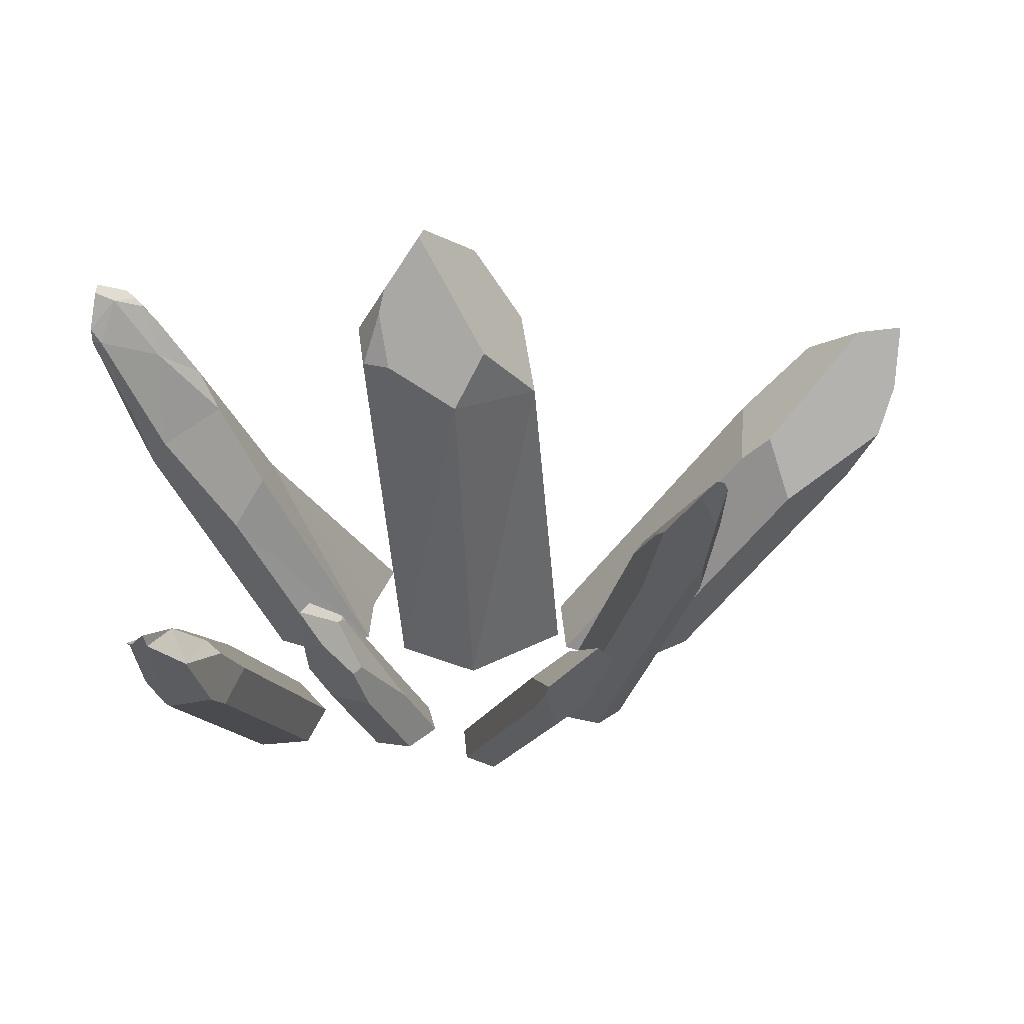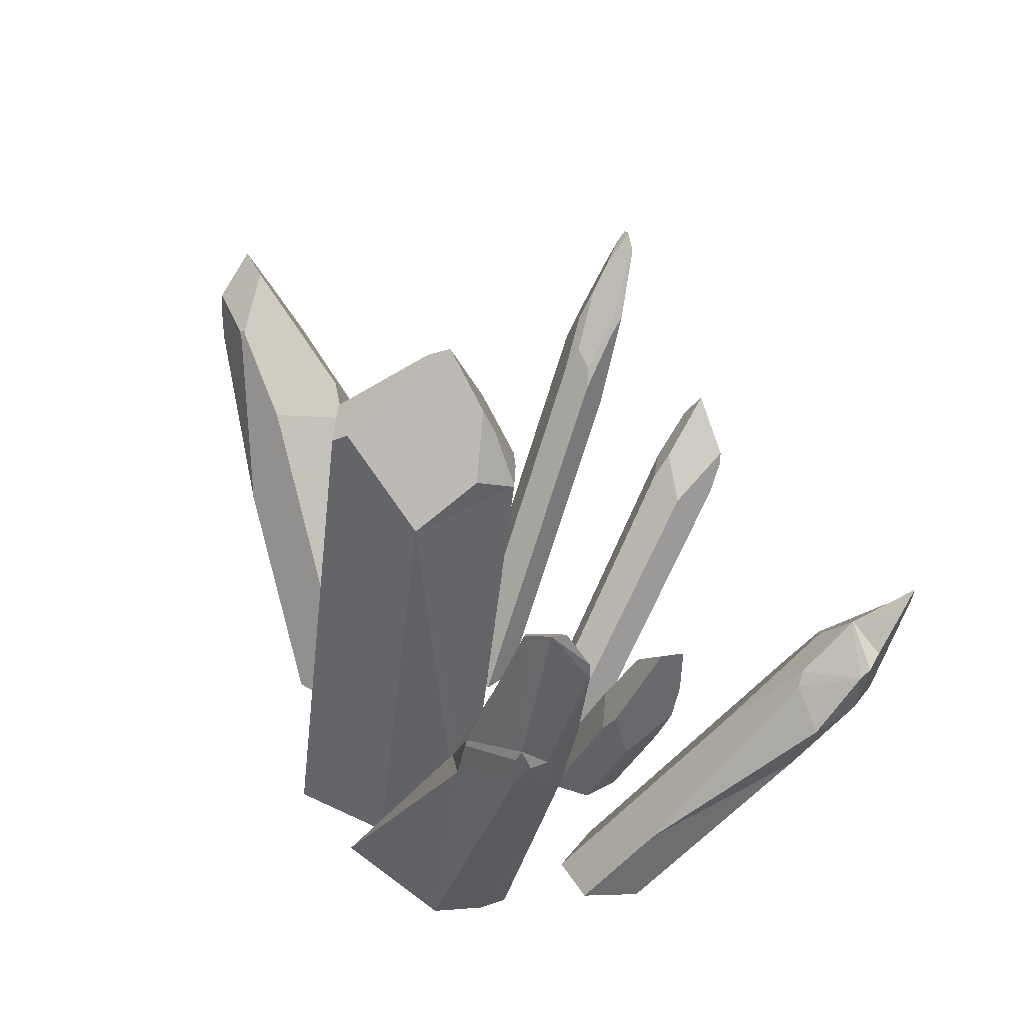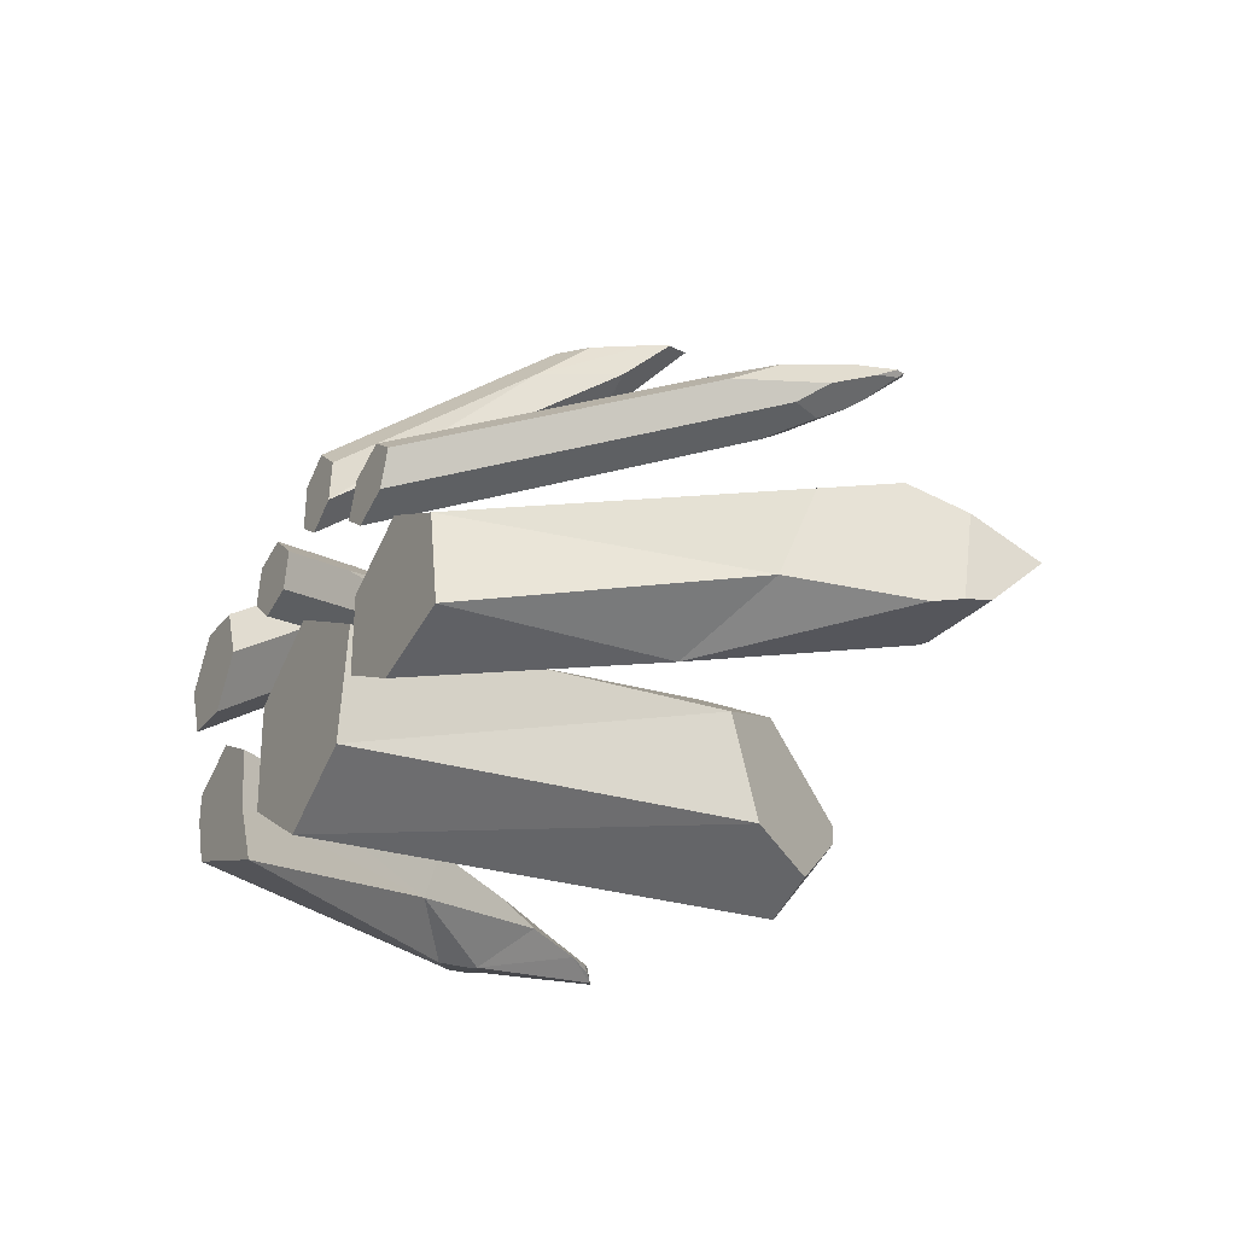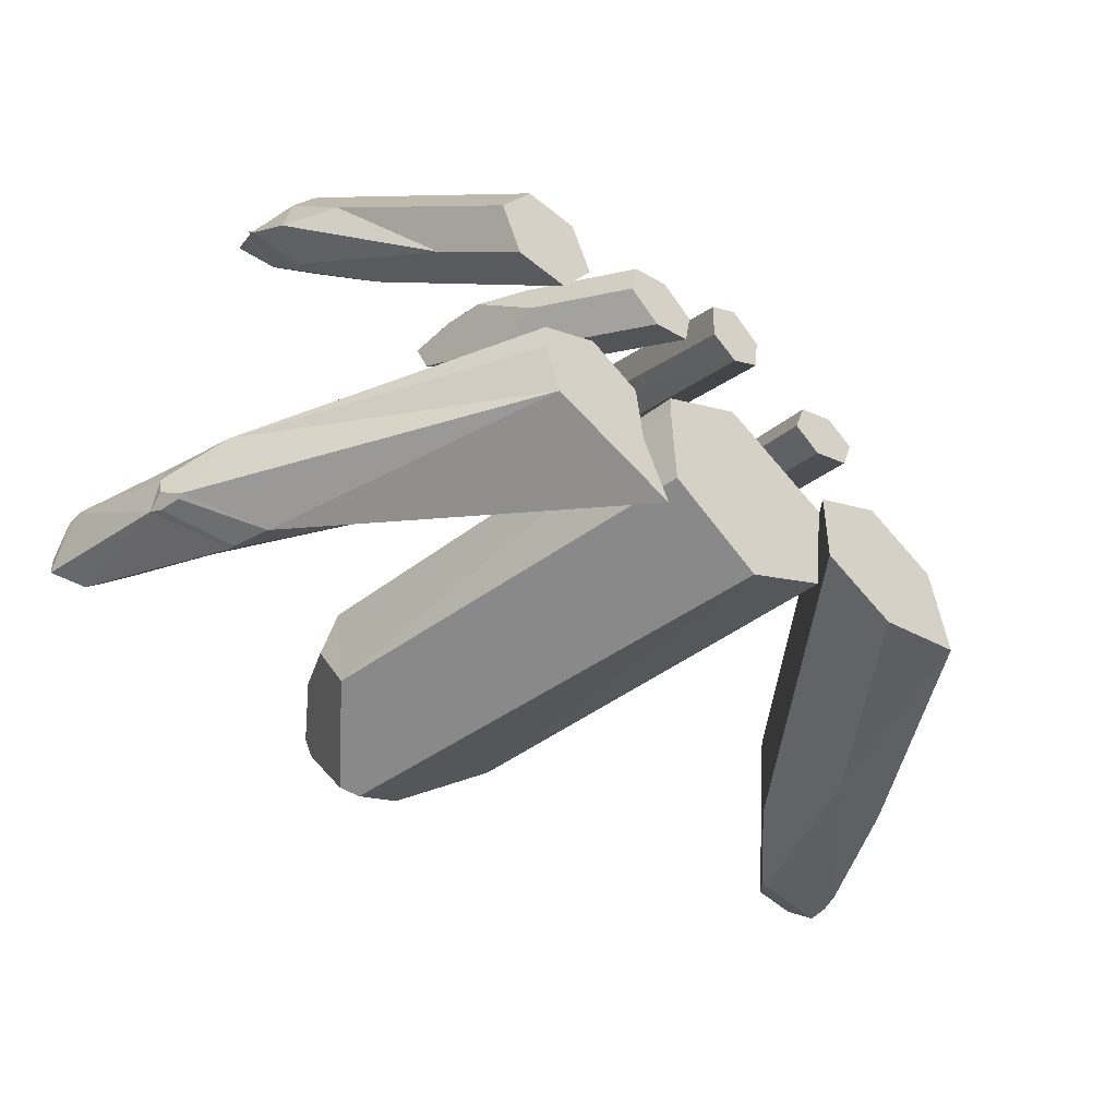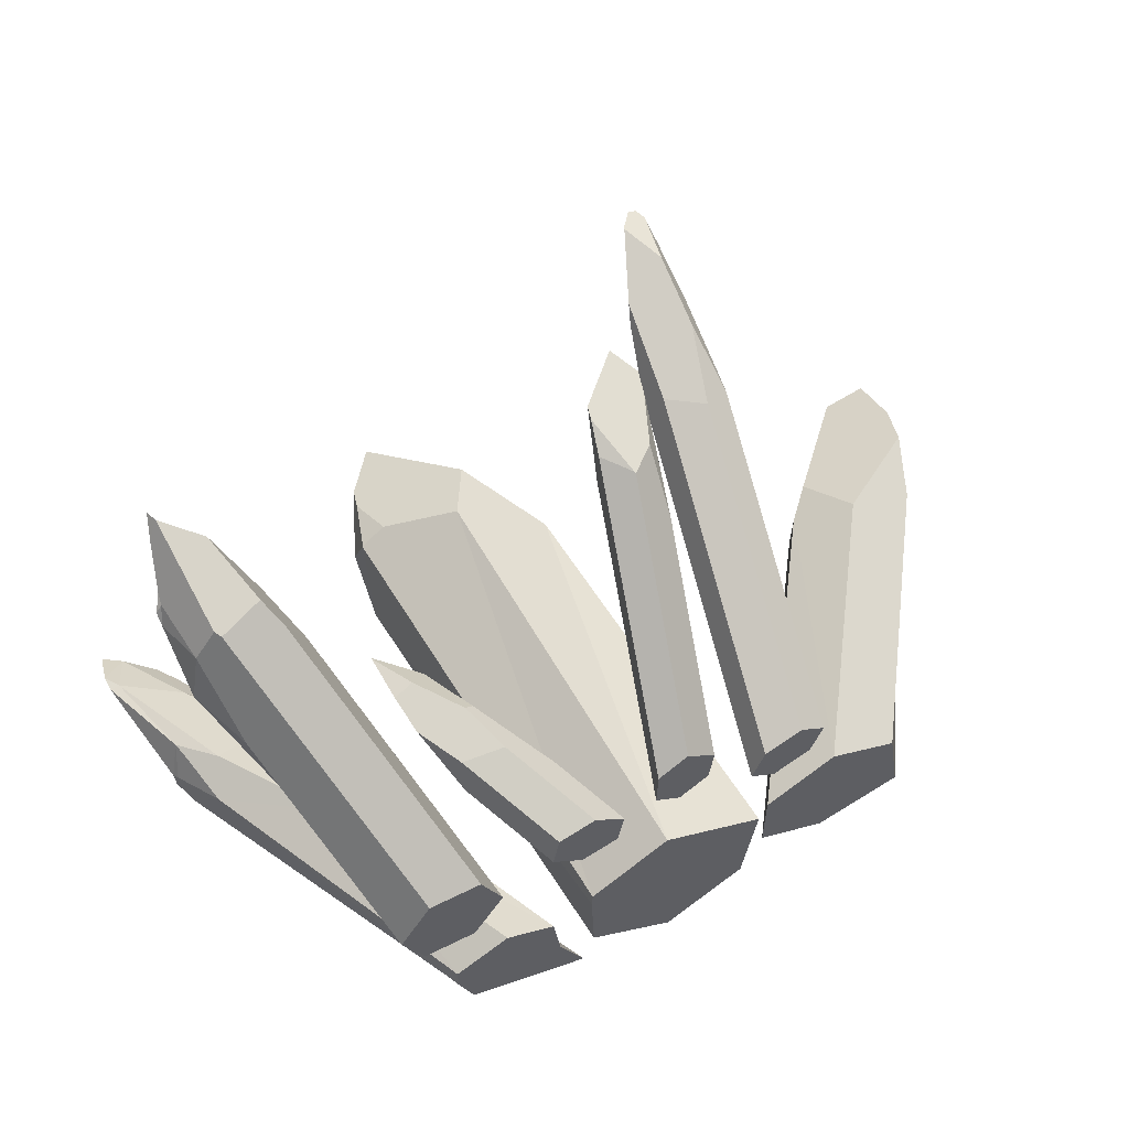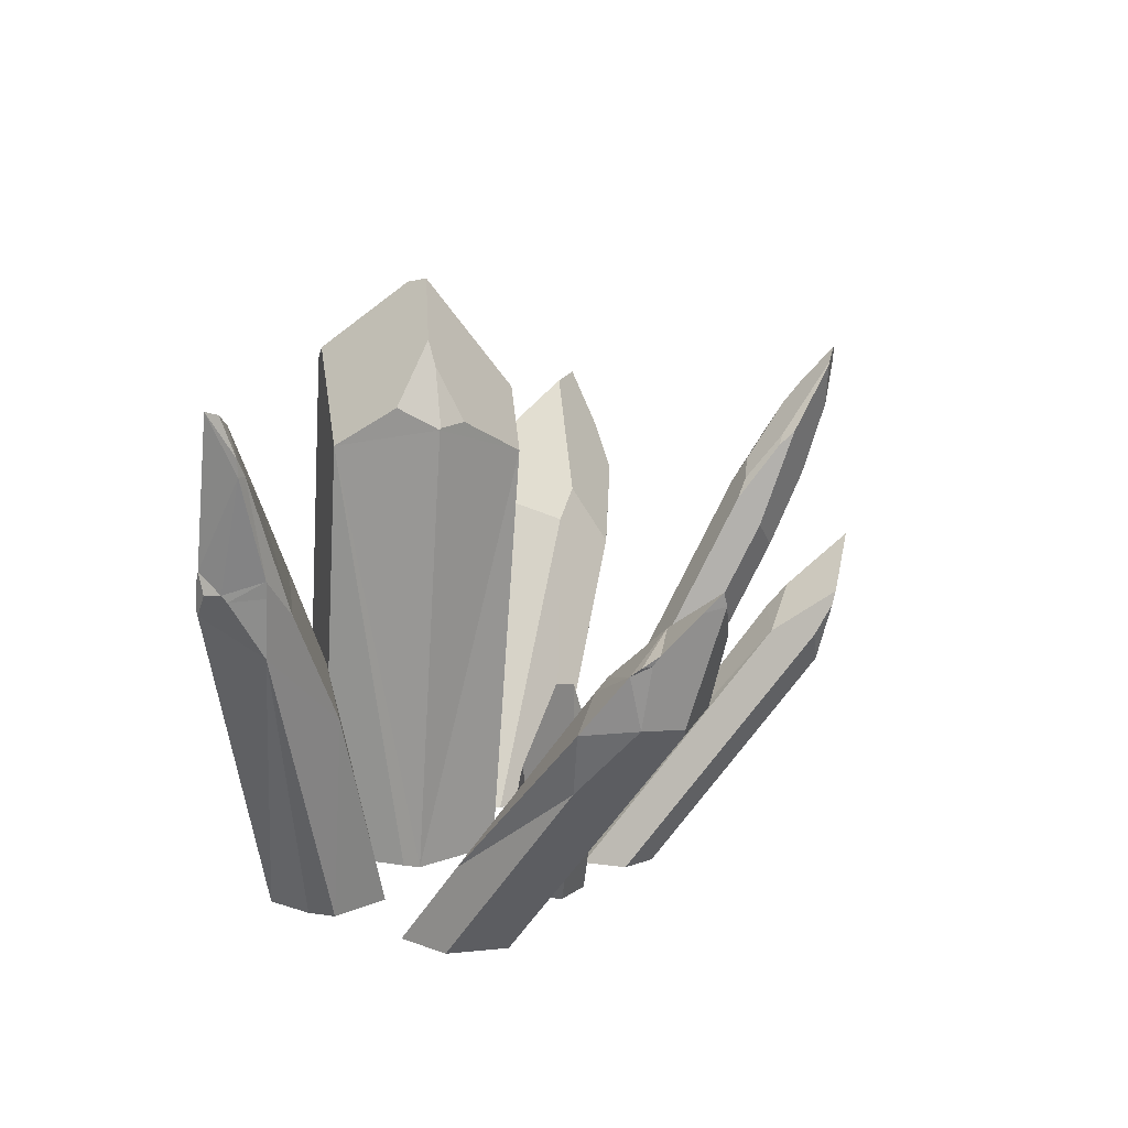
<metadata>
{"format":"obj","ext":"obj","renderer":"f3d","projection":"perspective","resolution":1024,"background":"white","views":[{"elev":38.1,"azim":-4.0,"up":"+Y"},{"elev":36.3,"azim":-114.5,"up":"+Y"},{"elev":-30.2,"azim":61.0,"up":"+Z"},{"elev":-46.7,"azim":-41.7,"up":"+Z"},{"elev":58.1,"azim":-28.2,"up":"+Z"},{"elev":12.7,"azim":-71.1,"up":"+Y"}]}
</metadata>
<code>
o Plane.001_Plane.005
v -1.156 3.92 -0.4432
v -1.18 3.741 -1.385
v -1.187 4.091 -0.8103
v -1.148 3.935 -0.4376
v -0.4541 4.37 -1.845
v -0.5875 4.477 -1.753
v 0.4241 3.708 -1.494
v 0.4878 3.434 -0.5923
v -0.5344 5.058 -0.9686
v -0.0255 4.416 -1.624
v -0.3103 3.635 -0.0586
v -0.9265 4.631 -0.6298
v -0.9855 4.423 -0.545
v -0.9178 3.959 -0.3192
v -0.5837 5.096 -0.7808
v -0.02003 4.134 -0.2346
v 0.2681 2.086 2.029
v 0.2726 2.078 2.404
v 0.5646 2.23 1.911
v 0.836 2.258 2.089
v 0.5907 2.432 2.081
v 0.6484 1.547 1.957
v 0.4656 1.818 2.375
v 0.3733 2.454 2.559
v 0.3438 2.342 2.539
v 0.4611 1.831 2.38
v 0.8022 2.87 2.542
v 0.9421 2.64 2.446
v 0.8911 2.447 2.412
v 0.7039 2.015 2.357
v 0.5639 2.228 1.909
v 0.5147 2.35 2.069
v 0.583 2.232 1.923
v 0.8494 2.306 2.134
v 0.9016 2.487 2.419
v 0.586 2.66 2.551
v 1.851 3.242 1.515
v 1.236 3.033 1.463
v 1.592 2.555 1.677
v 1.296 2.787 1.653
v 1.846 2.666 1.555
v 1.793 3.194 1.914
v 1.373 3.511 1.801
v 1.422 3.636 1.926
v 1.489 3.138 1.338
v 1.853 3.267 1.526
v 1.872 4.266 2.102
v 1.875 3.326 1.574
v 1.931 4.032 2.011
v 1.947 3.554 1.753
v 1.682 3.576 1.579
v 1.314 3.205 1.509
v 1.417 3.598 1.813
v 1.478 3.349 1.474
v 1.703 3.842 1.743
v 1.754 4.028 1.884
v 1.876 4.337 2.163
v 1.913 4.244 2.148
v 1.842 3.824 2.103
v 1.689 4.206 2.163
v 1.703 4.233 2.165
v 1.81 4.353 2.171
v 3.038 2.15 -0.3586
v 3.757 3.634 -1.103
v 4.169 3.67 -1.1
v 3.53 1.942 -1.36
v 3.694 2.171 -0.6924
v 3.945 2.728 -0.6154
v 4.106 3.142 -0.825
v 2.598 2.431 -0.6924
v 2.708 2.584 -1.36
v 3.328 3.222 -1.445
v 3.747 3.628 -1.108
v 3.359 3.253 -1.439
v 3.739 3.619 -1.096
v 2.859 2.694 -0.6548
v 4.026 3.101 -1.473
v 3.929 2.885 -1.504
v 3.428 3.226 -1.47
v 2.681 1.651 -1.694
v 3.352 3.163 -1.48
v 4.065 3.302 -1.446
v -2.164 2.011 -1.492
v -3.313 2.478 -1.008
v -3.53 2.949 -1.207
v -3.409 2.972 -0.9401
v -3.465 2.809 -1.492
v -2.786 3.363 -1.258
v -3.129 3.94 -1.289
v -3.442 3.112 -0.9237
v -3.455 2.859 -1.509
v -2.847 2.481 -1.733
v -2.24 2.176 -1.008
v -2.534 1.8 -0.7663
v -2.617 2.995 -1.133
v -3.157 2.792 -0.8524
v -3.655 3.941 -0.9617
v -3.146 3.678 -1.115
v -3.322 4.196 -1.336
v -3.257 4.127 -1.291
v -3.509 4.284 -1.167
v -3.557 3.008 -1.242
v -3.55 2.993 -1.39
v -3.737 3.946 -0.978
v -3.739 4.085 -0.9833
v -3.674 4.386 -1.15
v -2.918 2.88 -1.675
v -3.48 3.06 -1.49
v -2.922 2.827 -1.69
v -3.405 4.258 -1.378
v -3.663 4.403 -1.275
v -3.515 3.166 -1.45
v -3.007 2.1 2.191
v -3.126 1.602 1.378
v -3.342 2.675 1.966
v -3.076 3.11 2.515
v -3.272 2.76 2.085
v -3.043 2.159 2.207
v -3.288 2.681 2.03
v -3.228 2.171 1.93
v -3.109 3.219 2.5
v -3.167 3.068 2.361
v -2.537 1.775 1.036
v -2.648 2.591 1.882
v -2.9 2.458 1.568
v -2.919 2.878 2.029
v -2.68 0.7487 0.2706
v -3.34 2.604 1.877
v -3.333 2.123 1.48
v -2.971 2.354 1.493
v -2.354 2.066 1.691
v -2.52 2.006 2.098
v -2.62 2.221 2.264
v -2.524 2.494 1.958
v -2.778 2.826 2.448
v -1.63 0.8151 0.5202
v -1.77 2.034 0.7784
v -1.25 0.8274 0.9255
v -1.611 0.897 0.8622
v -1.811 1.3 0.8932
v -1.842 1.64 0.9481
v -1.472 1.061 0.3448
v -1.244 1.278 0.4827
v -1.458 1.774 0.6936
v -1.764 2.03 0.7752
v -1.473 1.796 0.7024
v -1.766 2.022 0.7708
v -1.592 1.255 0.4221
v -1.467 1.783 0.7413
v -0.8941 0.6446 0.6386
v -1.435 1.737 0.7172
v -1.848 2.068 0.947
v -1.852 2.057 0.9557
v -1.662 1.68 0.9932
v -1.384 1.272 0.9779
v -1.502 1.8 0.8098
v -1.306 1.295 0.9058
v -0.6532 0 0.15
v -0.5961 0 0.4708
v -0.07402 0 0.358
v 0.1905 0 0.5153
v -0.8679 -0 0.7102
v -0.3023 0 0.5224
v 0.2255 0 0.8395
v -0.2955 0 0.9034
v -0.03161 0 1.062
v -2.184 -0 -1.248
v -2.045 0 -1.655
v -1.992 0 -0.3259
v -1.72 1e-06 0.105
v -1.257 0 -1.008
v -1.698 0 -0.7691
v -2.183 0 -1.01
v -0.9819 0 0.06864
v -1.254 0 0.308
v -1.197 0 0.6288
v -2.45 -0 -0.304
v -2.635 -0 0.1488
v -1.905 0 0.5578
v -2.362 0 0.5797
v 1.5 -0 -1.694
v 2.288 0 -1.498
v 0.8593 1e-06 -0.9705
v 0.8593 -0 -1.36
v 2.146 -0 -0.6937
v 1.5 0 -0.3581
v 0.8593 0 -0.6924
v 0.8686 0 -0.09857
v 1.21 0 0.03137
v 0.6361 0 0.07462
v 1.319 0 0.3345
v 0.745 -0 0.3778
v 1.086 0 0.5077
v 0.6677 0 -1.825
v -0.9573 0 -2.077
v 0.7884 0 -0.8993
v -0.1586 0 -0.3836
v -0.0717 1e-06 -2.235
v -0.8522 0 -1.719
v -1.193 0 -1.531
v -0.8758 0 -0.7937
v -0.8832 0 -0.9414
f 14 13 4
f 16 10 9
f 6 10 5
f 14 16 13
f 13 3 4
f 6 12 9
f 34 20 33
f 31 19 33
f 32 19 31
f 36 28 27
f 29 30 22
f 26 25 18
f 36 21 32
f 35 34 28
f 24 25 29
f 34 21 28
f 24 32 17
f 46 48 37
f 55 54 53
f 52 43 53
f 54 51 45
f 42 50 59
f 58 47 57
f 55 49 50
f 47 62 57
f 60 53 44
f 59 44 42
f 62 61 58
f 75 64 73
f 71 76 72
f 76 68 75
f 77 78 79
f 73 82 79
f 79 72 74
f 68 78 69
f 69 82 65
f 100 89 99
f 86 85 84
f 96 95 98
f 112 107 108
f 97 98 101
f 85 86 90
f 100 98 89
f 110 89 107
f 111 101 110
f 109 91 108
f 104 90 97
f 112 104 111
f 108 91 103
f 117 115 119
f 129 130 127
f 117 118 122
f 125 124 123
f 132 131 134
f 119 128 120
f 126 125 128
f 135 126 116
f 118 133 135
f 147 137 145
f 143 148 144
f 153 154 156
f 149 144 146
f 157 150 151
f 140 155 154
f 141 154 153
f 140 141 148
f 145 156 146
f 201 1 2
f 2 6 5
f 123 124 131
f 139 140 136
f 92 107 83
f 20 29 22
f 85 103 87
f 127 130 123
f 150 157 138
f 176 138 139
f 8 16 11
f 71 81 80
f 63 76 70
f 185 66 67
f 183 70 184
f 18 25 17
f 94 96 84
f 113 120 114
f 67 68 63
f 22 30 23
f 114 129 127
f 192 39 40
f 31 20 161
f 87 91 92
f 179 131 132
f 194 8 196
f 189 192 193
f 167 171 168
f 197 194 202
f 183 186 181
f 180 170 178
f 162 159 174
f 165 164 163
f 45 46 37
f 83 95 93
f 171 94 172
f 158 142 143
f 132 133 113
f 11 14 1
f 23 26 18
f 5 10 7
f 37 48 41
f 41 42 39
f 38 52 45
f 136 148 142
f 143 151 150
f 40 43 38
f 80 78 66
f 17 32 31
f 9 15 16
f 16 8 7
f 7 10 16
f 6 9 10
f 12 13 16
f 14 11 16
f 16 15 12
f 1 4 3
f 13 12 3
f 15 9 12
f 6 2 3
f 3 12 6
f 32 21 19
f 36 35 28
f 36 27 21
f 23 30 26
f 29 35 36
f 36 24 29
f 25 26 30
f 30 29 25
f 27 28 21
f 34 33 21
f 19 21 33
f 24 36 32
f 61 62 56
f 56 55 53
f 54 52 53
f 53 61 56
f 52 38 43
f 54 55 51
f 58 59 49
f 42 41 50
f 50 49 59
f 58 49 47
f 49 55 56
f 48 46 51
f 51 55 50
f 56 47 49
f 50 48 51
f 47 56 62
f 43 44 53
f 60 61 53
f 39 42 40
f 59 60 44
f 44 40 42
f 59 58 60
f 57 62 58
f 61 60 58
f 74 72 76
f 71 70 76
f 76 75 74
f 73 74 75
f 65 64 69
f 75 68 69
f 63 68 76
f 69 64 75
f 81 79 78
f 82 77 79
f 78 80 81
f 79 74 73
f 73 64 82
f 65 82 64
f 79 81 72
f 77 69 78
f 68 67 78
f 66 78 67
f 69 77 82
f 98 97 96
f 96 94 93
f 93 95 96
f 109 108 107
f 112 111 110
f 110 107 112
f 101 106 105
f 105 97 101
f 90 104 102
f 102 85 90
f 88 89 98
f 100 101 98
f 98 95 88
f 83 107 88
f 110 99 89
f 89 88 107
f 99 110 101
f 111 106 101
f 101 100 99
f 109 92 91
f 96 97 90
f 105 104 97
f 106 111 105
f 112 103 102
f 102 104 112
f 105 111 104
f 87 103 91
f 112 108 103
f 129 128 130
f 121 122 116
f 117 119 118
f 120 118 119
f 116 122 118
f 125 126 124
f 134 135 133
f 133 132 134
f 114 120 129
f 119 115 128
f 128 129 120
f 128 115 126
f 117 122 126
f 121 126 122
f 125 130 128
f 115 117 126
f 121 116 126
f 135 134 124
f 124 126 135
f 135 116 118
f 118 113 133
f 146 144 148
f 143 142 148
f 148 147 146
f 145 146 147
f 157 156 154
f 152 153 156
f 154 155 157
f 149 151 144
f 151 149 156
f 156 157 151
f 154 141 140
f 140 139 155
f 138 155 139
f 152 137 153
f 147 148 141
f 136 140 148
f 141 153 147
f 137 147 153
f 149 146 156
f 145 137 152
f 152 156 145
f 2 199 202
f 202 201 2
f 1 3 2
f 5 198 2
f 199 2 198
f 131 170 123
f 169 123 170
f 124 134 131
f 136 175 176
f 176 139 136
f 83 200 195
f 195 92 83
f 109 107 92
f 22 164 161
f 161 20 22
f 34 35 29
f 29 20 34
f 87 168 84
f 167 173 84
f 84 85 87
f 102 103 85
f 168 167 84
f 123 169 127
f 177 127 169
f 130 125 123
f 138 162 150
f 159 150 162
f 157 155 138
f 176 162 138
f 11 197 8
f 196 8 197
f 80 181 184
f 184 71 80
f 72 81 71
f 70 187 186
f 186 63 70
f 185 182 66
f 71 184 70
f 183 187 70
f 17 163 165
f 165 18 17
f 25 24 17
f 84 173 94
f 172 94 173
f 96 90 86
f 86 84 96
f 114 178 180
f 180 113 114
f 118 120 113
f 63 186 185
f 185 67 63
f 23 166 22
f 164 22 166
f 127 177 178
f 178 114 127
f 192 193 39
f 20 31 33
f 160 31 161
f 92 195 168
f 168 87 92
f 179 170 131
f 194 7 8
f 193 191 189
f 189 188 192
f 190 192 188
f 195 168 200
f 167 173 172
f 172 171 167
f 200 168 171
f 199 202 194
f 201 197 202
f 196 194 197
f 198 199 194
f 181 184 183
f 183 187 186
f 186 185 181
f 182 181 185
f 177 178 169
f 180 179 170
f 170 169 178
f 174 175 162
f 176 162 175
f 159 158 174
f 160 163 161
f 165 166 164
f 164 161 163
f 37 189 45
f 188 45 189
f 51 46 45
f 93 171 83
f 200 83 171
f 88 95 83
f 171 93 94
f 158 174 142
f 113 180 132
f 179 132 180
f 1 201 11
f 197 11 201
f 14 4 1
f 18 165 23
f 166 23 165
f 7 194 198
f 198 5 7
f 41 191 189
f 189 37 41
f 48 50 41
f 39 193 191
f 191 41 39
f 45 188 38
f 190 38 188
f 52 54 45
f 142 174 175
f 175 136 142
f 150 159 158
f 158 143 150
f 144 151 143
f 38 190 192
f 192 40 38
f 44 43 40
f 66 182 80
f 181 80 182
f 31 160 17
f 163 17 160

</code>
